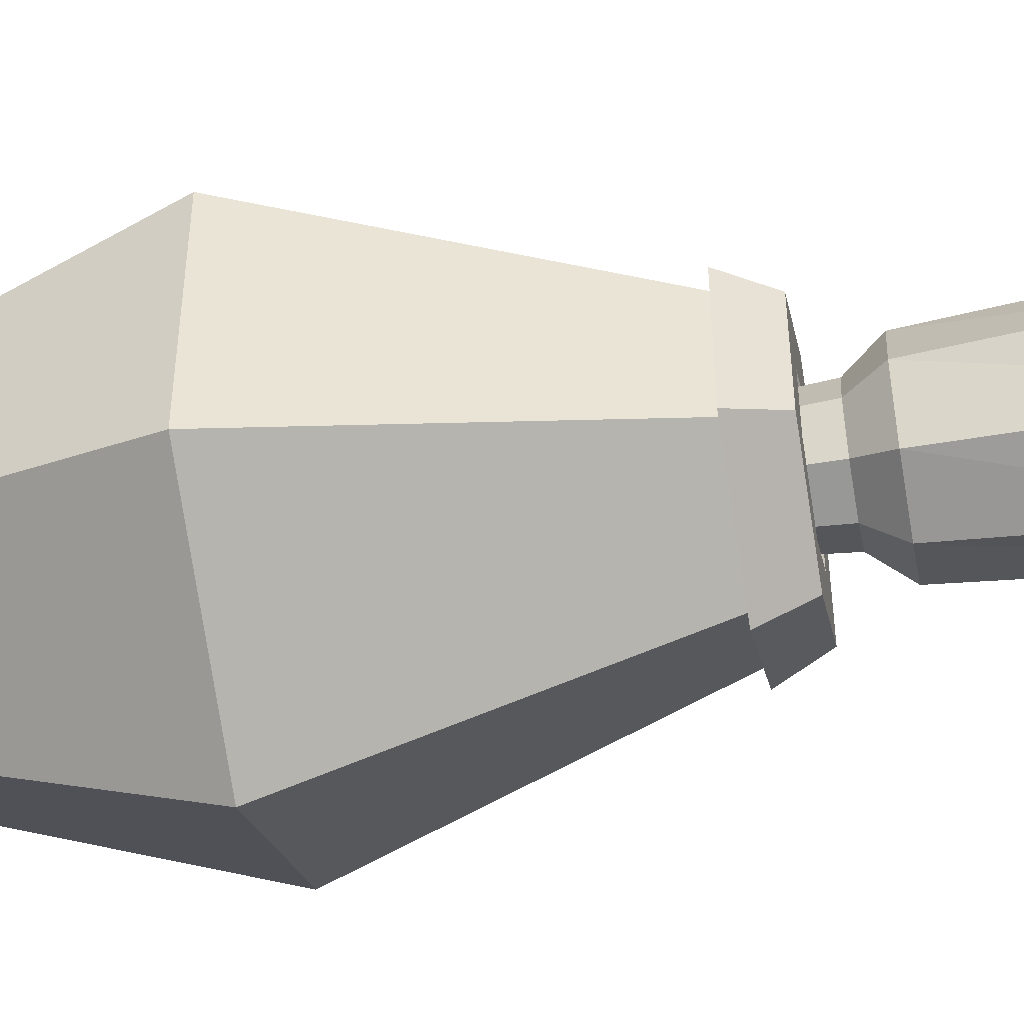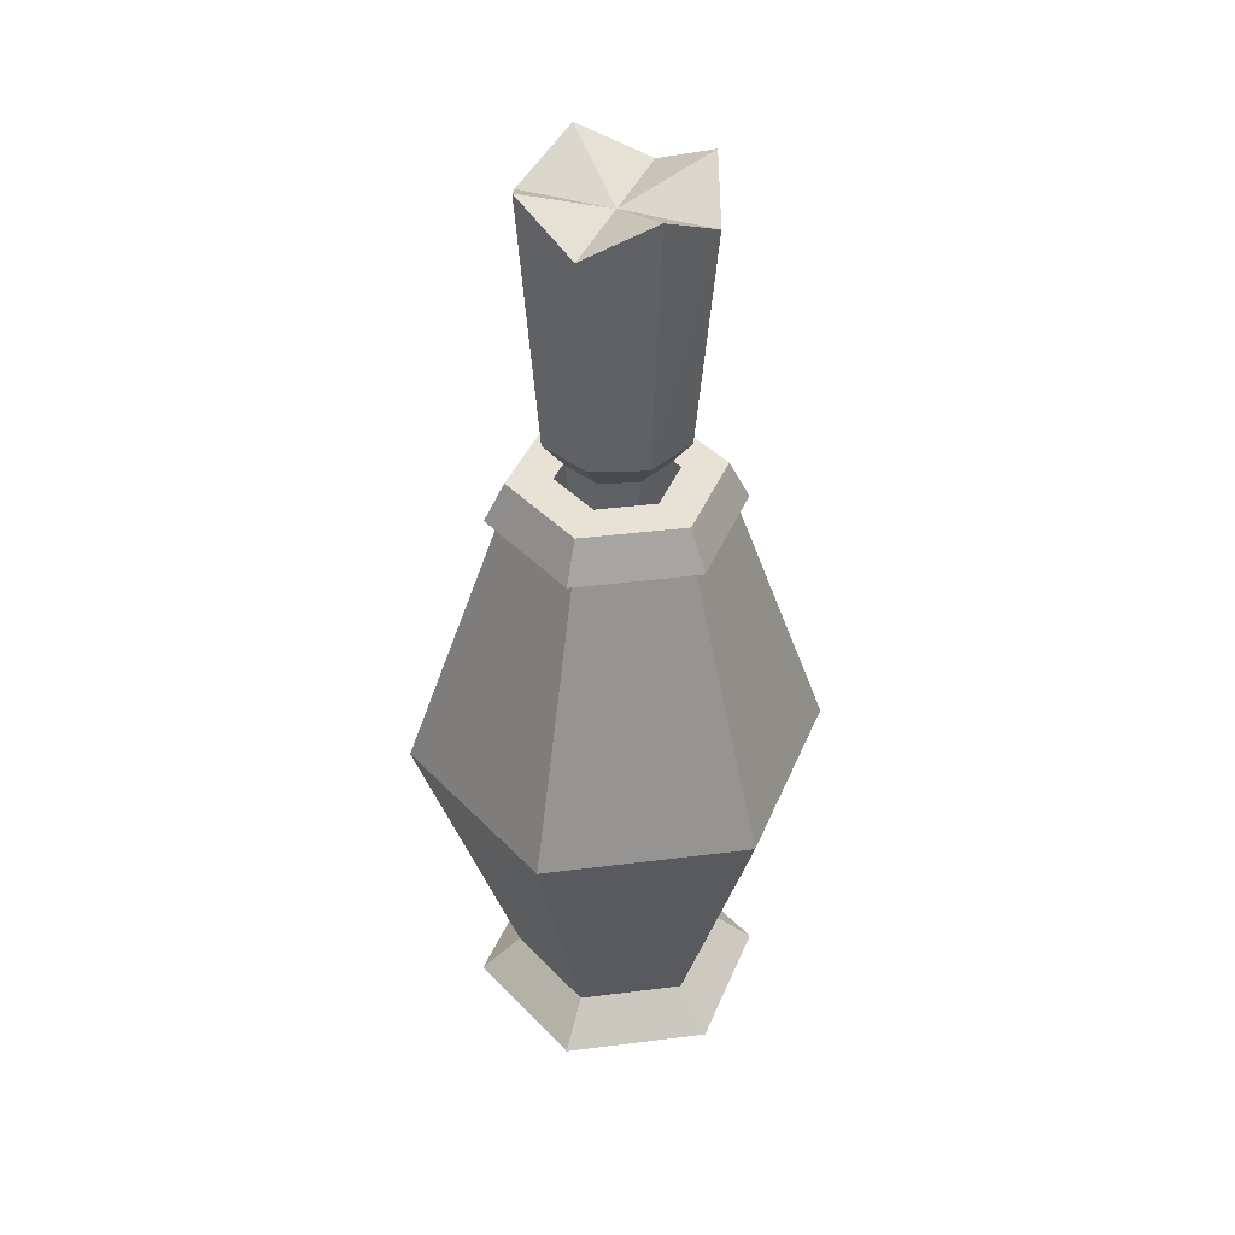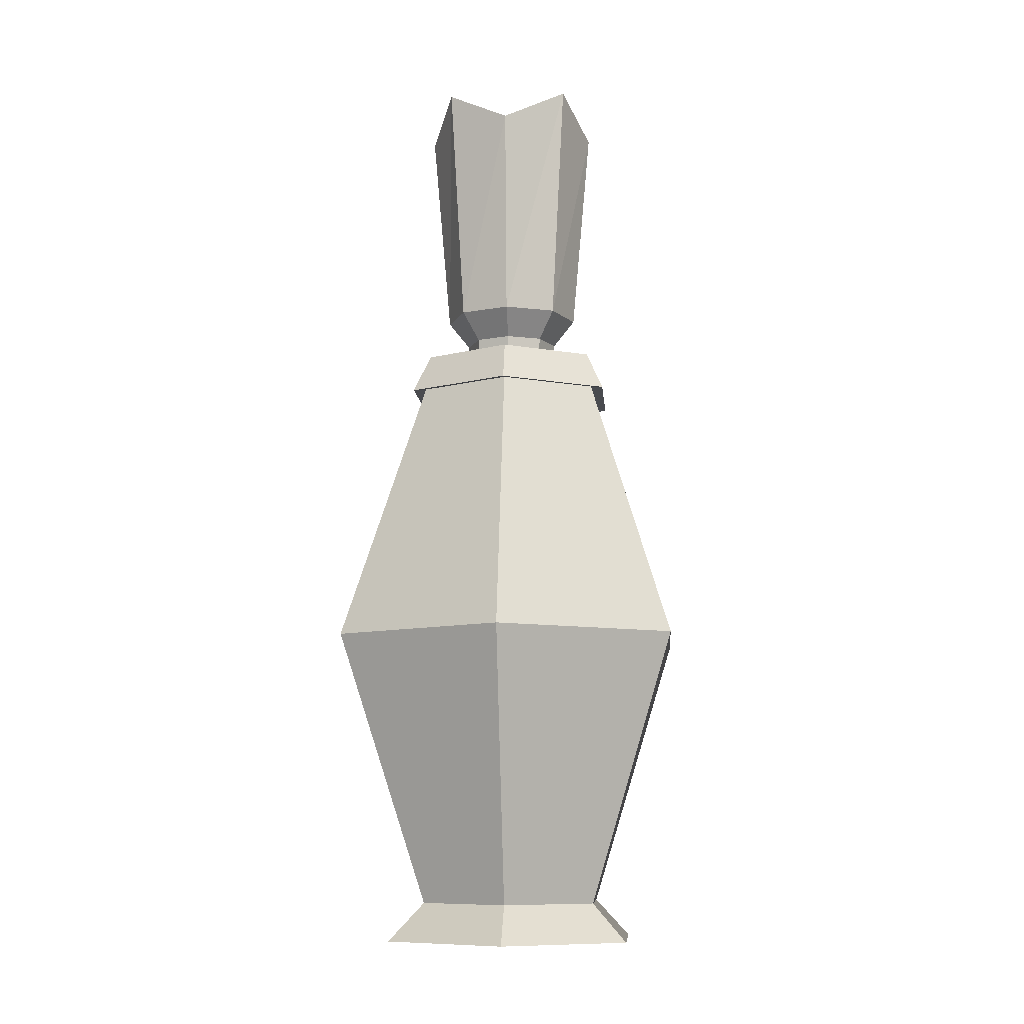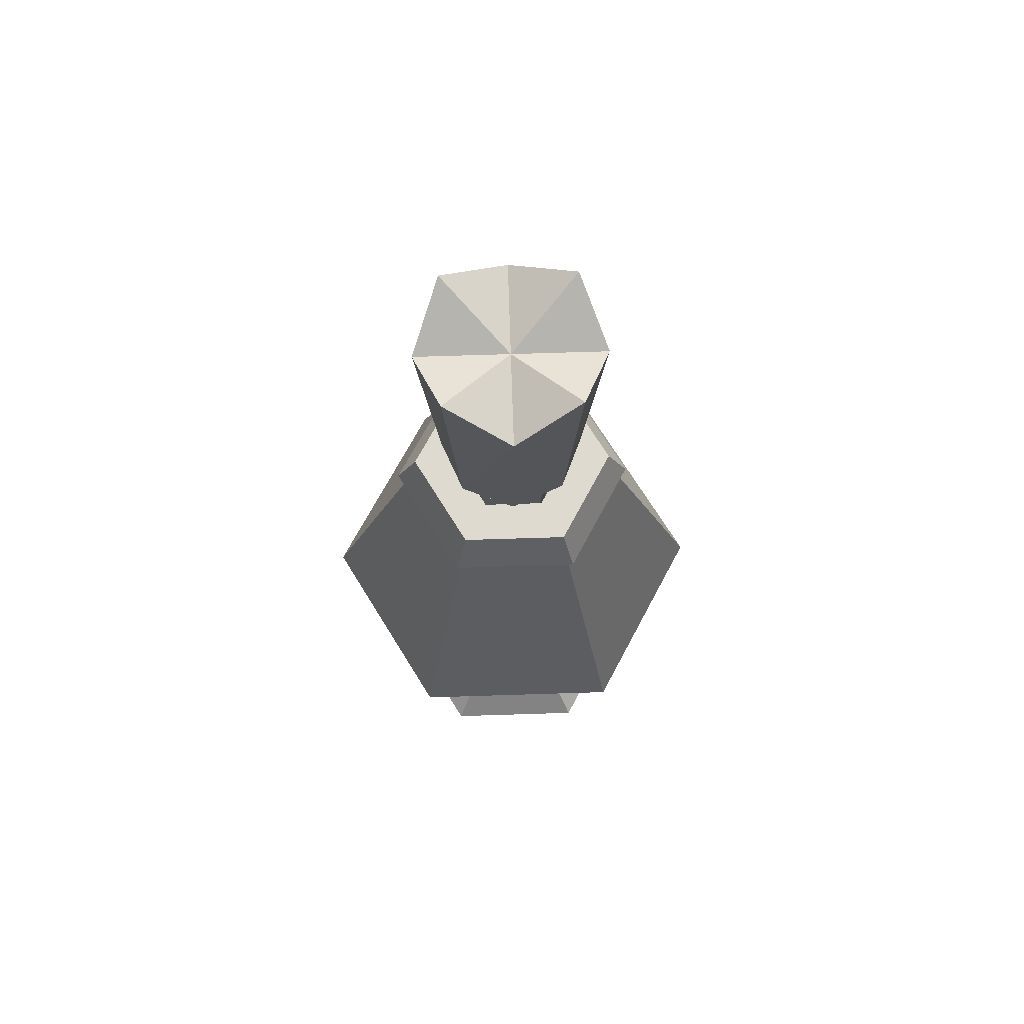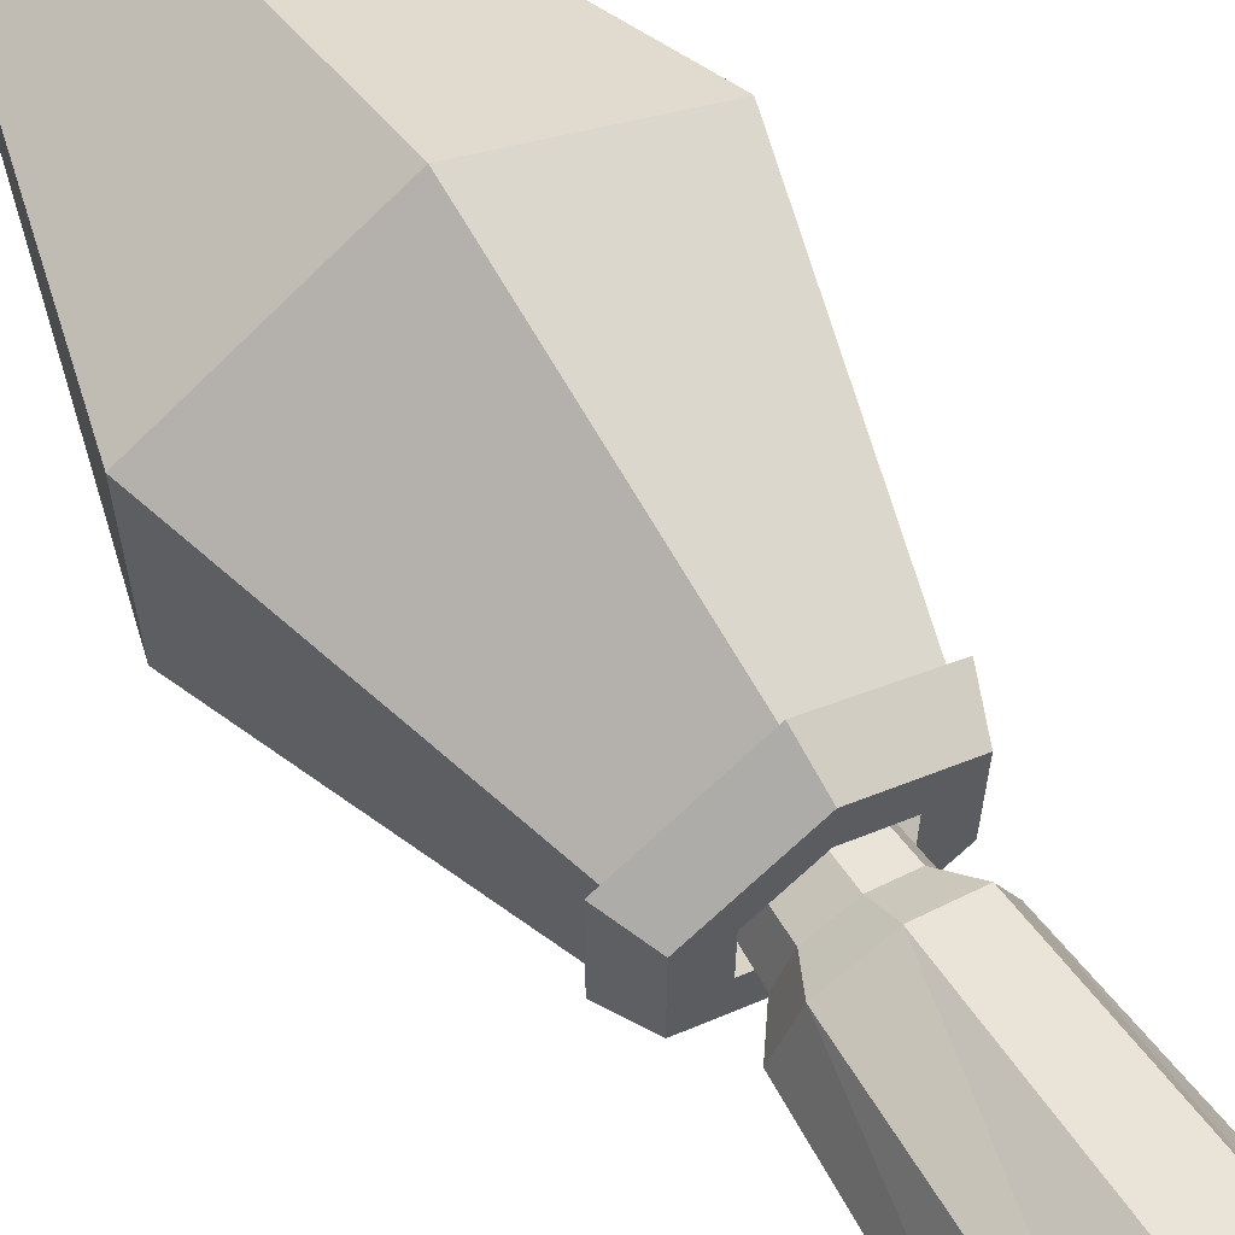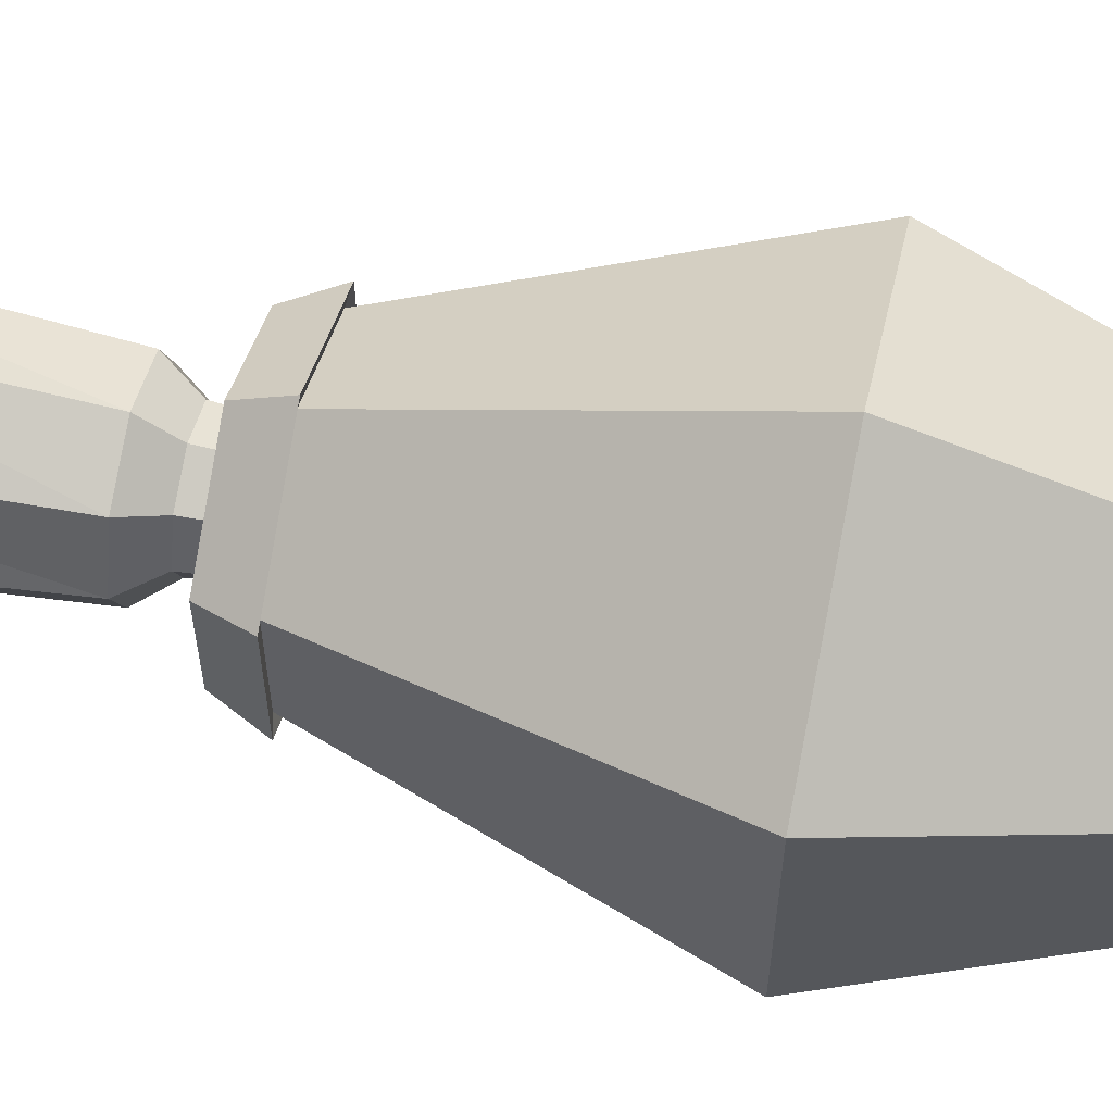
<metadata>
{"format":"obj","ext":"obj","renderer":"f3d","projection":"perspective","resolution":1024,"background":"white","views":[{"elev":-48.5,"azim":100.4,"up":"+Z"},{"elev":40.3,"azim":21.2,"up":"+Y"},{"elev":-9.5,"azim":4.5,"up":"+Y"},{"elev":70.8,"azim":88.2,"up":"+Y"},{"elev":64.4,"azim":145.9,"up":"+Z"},{"elev":62.4,"azim":-78.2,"up":"+Z"}]}
</metadata>
<code>
g grp1
v -2.119 63.05 -11.53
v -3.448 63.05 -8.326
v -4.84 80.68 -8.326
v -3.448 63.05 -8.326
v -3.103 80.68 -4.134
v -4.84 80.68 -8.326
v -3.448 63.05 -8.326
v -2.119 63.05 -5.118
v -3.103 80.68 -4.134
v -2.119 63.05 -5.118
v 1.089 80.68 -2.397
v -3.103 80.68 -4.134
v -2.119 63.05 -5.118
v 1.089 63.05 -3.789
v 1.089 80.68 -2.397
v 1.089 63.05 -3.789
v 5.281 80.68 -4.134
v 1.089 80.68 -2.397
v 1.089 63.05 -3.789
v 4.297 63.05 -5.118
v 5.281 80.68 -4.134
v 4.297 63.05 -5.118
v 7.018 80.68 -8.326
v 5.281 80.68 -4.134
v 4.297 63.05 -5.118
v 5.626 63.05 -8.326
v 7.018 80.68 -8.326
v 5.626 63.05 -8.326
v 5.281 80.68 -12.52
v 7.018 80.68 -8.326
v 5.626 63.05 -8.326
v 4.297 63.05 -11.53
v 5.281 80.68 -12.52
v 4.297 63.05 -11.53
v 1.089 80.68 -14.25
v 5.281 80.68 -12.52
v 4.297 63.05 -11.53
v 1.089 63.05 -12.86
v 1.089 80.68 -14.25
v 1.089 63.05 -12.86
v -3.103 80.68 -12.52
v 1.089 80.68 -14.25
v 1.089 63.05 -12.86
v -2.119 63.05 -11.53
v -3.103 80.68 -12.52
v -2.119 63.05 -11.53
v -4.84 80.68 -8.326
v -3.103 80.68 -12.52
v -7.535 84.07 -8.326
v -3.103 80.68 -12.52
v -4.84 80.68 -8.326
v -5.009 84.07 -14.42
v -5.009 84.07 -14.42
v -7.535 84.07 -8.326
v -9.841 110.2 -8.326
v -7.535 84.07 -8.326
v -6.64 114.5 -0.5974
v -9.841 110.2 -8.326
v -7.535 84.07 -8.326
v -5.009 84.07 -2.228
v -6.64 114.5 -0.5974
v -5.009 84.07 -2.228
v -7.535 84.07 -8.326
v -4.84 80.68 -8.326
v -3.103 80.68 -4.134
v 1.089 84.07 0.298
v -5.009 84.07 -2.228
v -3.103 80.68 -4.134
v -5.009 84.07 -2.228
v 1.089 84.07 0.298
v 1.089 110.2 2.604
v 1.089 84.07 0.298
v 8.818 114.5 -0.5974
v 1.089 110.2 2.604
v 1.089 84.07 0.298
v 7.187 84.07 -2.228
v 8.818 114.5 -0.5974
v 7.187 84.07 -2.228
v 1.089 84.07 0.298
v 1.089 80.68 -2.397
v 1.089 84.07 0.298
v -3.103 80.68 -4.134
v 1.089 80.68 -2.397
v 7.187 84.07 -2.228
v 1.089 80.68 -2.397
v 5.281 80.68 -4.134
v 9.713 84.07 -8.326
v 7.187 84.07 -2.228
v 5.281 80.68 -4.134
v 7.187 84.07 -2.228
v 9.713 84.07 -8.326
v 12.02 110.2 -8.326
v 9.713 84.07 -8.326
v 8.818 114.5 -16.05
v 12.02 110.2 -8.326
v 9.713 84.07 -8.326
v 7.187 84.07 -14.42
v 8.818 114.5 -16.05
v 7.187 84.07 -14.42
v 9.713 84.07 -8.326
v 7.018 80.68 -8.326
v 9.713 84.07 -8.326
v 5.281 80.68 -4.134
v 7.018 80.68 -8.326
v 5.281 80.68 -12.52
v 1.089 84.07 -16.95
v 7.187 84.07 -14.42
v 5.281 80.68 -12.52
v 7.187 84.07 -14.42
v 1.089 84.07 -16.95
v 1.089 110.2 -19.26
v 1.089 84.07 -16.95
v -6.64 114.5 -16.05
v 1.089 110.2 -19.26
v 1.089 84.07 -16.95
v -5.009 84.07 -14.42
v -6.64 114.5 -16.05
v -5.009 84.07 -14.42
v 1.089 84.07 -16.95
v 1.089 80.68 -14.25
v 1.089 84.07 -16.95
v 5.281 80.68 -12.52
v 1.089 80.68 -14.25
v -5.009 84.07 -14.42
v 1.089 80.68 -14.25
v -3.103 80.68 -12.52
v -5.009 84.07 -14.42
v -9.841 110.2 -8.326
v -6.64 114.5 -16.05
v -6.64 114.5 -16.05
v -9.841 110.2 -8.326
v 1.089 110.2 -8.326
v -9.841 110.2 -8.326
v -6.64 114.5 -0.5974
v 1.089 110.2 -8.326
v -6.64 114.5 -0.5974
v 1.089 110.2 2.604
v 1.089 110.2 -8.326
v -5.009 84.07 -2.228
v 1.089 110.2 2.604
v -6.64 114.5 -0.5974
v 1.089 110.2 2.604
v 8.818 114.5 -0.5974
v 1.089 110.2 -8.326
v 8.818 114.5 -0.5974
v 12.02 110.2 -8.326
v 7.187 84.07 -2.228
v 12.02 110.2 -8.326
v 8.818 114.5 -0.5974
v 12.02 110.2 -8.326
v 8.818 114.5 -16.05
v 1.089 110.2 -8.326
v 8.818 114.5 -16.05
v 1.089 110.2 -19.26
v 1.089 110.2 -8.326
v 7.187 84.07 -14.42
v 1.089 110.2 -19.26
v 8.818 114.5 -16.05
v 1.089 110.2 -19.26
v -6.64 114.5 -16.05
v 1.089 110.2 -8.326
v -14.08 0.3982 -17.24
v -14.08 0.3982 0.3289
v -9.819 5.149 -2.13
v -14.08 0.3982 0.3289
v 1.137 5.149 4.196
v -9.819 5.149 -2.13
v 1.137 0.3982 9.113
v 1.137 5.149 4.196
v 1.137 0.3982 9.113
v 12.09 5.149 -2.13
v 1.137 5.149 4.196
v 16.35 0.3982 0.3289
v 16.35 0.3982 0.3289
v 12.09 5.149 -14.78
v 12.09 5.149 -2.13
v 16.35 0.3982 -17.24
v 16.35 0.3982 -17.24
v 1.137 5.149 -21.11
v 12.09 5.149 -14.78
v 1.137 0.3982 -26.02
v 1.137 5.149 -21.11
v 1.137 0.3982 -26.02
v -9.819 5.149 -14.78
v 1.137 5.149 -21.11
v 1.137 0.3982 -26.02
v -14.08 0.3982 -17.24
v -14.08 0.3982 -17.24
v -9.819 5.149 -2.13
v -9.819 5.149 -14.78
v -9.819 5.149 -14.78
v -9.819 5.149 -2.13
v -20.24 39.6 3.885
v -9.819 5.149 -2.13
v 1.137 39.6 16.22
v -20.24 39.6 3.885
v 1.137 5.149 4.196
v 1.137 5.149 4.196
v 22.51 39.6 3.885
v 1.137 39.6 16.22
v 1.137 5.149 4.196
v 12.09 5.149 -2.13
v 12.09 5.149 -2.13
v 22.51 39.6 -20.79
v 22.51 39.6 3.885
v 12.09 5.149 -14.78
v 12.09 5.149 -14.78
v 1.137 39.6 -33.13
v 22.51 39.6 -20.79
v 1.137 5.149 -21.11
v 1.137 39.6 -33.13
v 1.137 5.149 -21.11
v -20.24 39.6 -20.79
v 1.137 39.6 -33.13
v -9.819 5.149 -14.78
v -9.819 5.149 -14.78
v -20.24 39.6 3.885
v -20.24 39.6 -20.79
v -20.24 39.6 -20.79
v -20.24 39.6 3.885
v -10.04 73.34 -2.004
v -20.24 39.6 3.885
v 1.137 73.34 4.446
v -10.04 73.34 -2.004
v 1.137 39.6 16.22
v 1.137 73.34 4.446
v 1.137 39.6 16.22
v 12.31 73.34 -2.004
v 1.137 73.34 4.446
v 22.51 39.6 3.885
v 22.51 39.6 3.885
v 12.31 73.34 -14.91
v 12.31 73.34 -2.004
v 22.51 39.6 -20.79
v 22.51 39.6 -20.79
v 1.137 73.34 -21.36
v 12.31 73.34 -14.91
v 1.137 39.6 -33.13
v 1.137 73.34 -21.36
v 1.137 39.6 -33.13
v -10.04 73.34 -14.91
v 1.137 73.34 -21.36
v -20.24 39.6 -20.79
v -20.24 39.6 -20.79
v -10.04 73.34 -2.004
v -10.04 73.34 -14.91
v -10.04 73.34 -14.91
v -10.04 73.34 -2.004
v -11.58 73.05 -1.113
v -10.04 73.34 -2.004
v 1.137 73.05 6.229
v -11.58 73.05 -1.113
v 1.137 73.34 4.446
v 1.137 73.34 4.446
v 13.85 73.05 -1.113
v 1.137 73.05 6.229
v 12.31 73.34 -2.004
v 12.31 73.34 -2.004
v 13.85 73.05 -15.8
v 13.85 73.05 -1.113
v 12.31 73.34 -14.91
v 12.31 73.34 -14.91
v 1.137 73.05 -23.14
v 13.85 73.05 -15.8
v 12.31 73.34 -14.91
v 1.137 73.34 -21.36
v 1.137 73.05 -23.14
v 1.137 73.34 -21.36
v -11.58 73.05 -15.8
v 1.137 73.05 -23.14
v 1.137 73.34 -21.36
v -10.04 73.34 -14.91
v -11.58 73.05 -15.8
v -11.58 73.05 -1.113
v -11.58 73.05 -15.8
v -11.58 73.05 -15.8
v -11.58 73.05 -1.113
v -9.498 77.87 -2.315
v -11.58 73.05 -1.113
v 1.137 77.87 3.825
v -9.498 77.87 -2.315
v -11.58 73.05 -1.113
v 1.137 73.05 6.229
v 1.137 73.05 6.229
v 11.77 77.87 -2.315
v 1.137 77.87 3.825
v 13.85 73.05 -1.113
v 13.85 73.05 -1.113
v 11.77 77.87 -14.6
v 11.77 77.87 -2.315
v 13.85 73.05 -15.8
v 13.85 73.05 -15.8
v 1.137 77.87 -20.74
v 11.77 77.87 -14.6
v 13.85 73.05 -15.8
v 1.137 73.05 -23.14
v 1.137 77.87 -20.74
v 1.137 73.05 -23.14
v -9.498 77.87 -14.6
v 1.137 77.87 -20.74
v 1.137 73.05 -23.14
v -11.58 73.05 -15.8
v -11.58 73.05 -15.8
v -9.498 77.87 -14.6
v -9.498 77.87 -14.6
v -9.498 77.87 -2.315
v -4.921 77.87 -4.958
v 1.137 77.87 -1.46
v 1.137 77.87 3.825
v 7.195 77.87 -4.958
v 11.77 77.87 -2.315
v 7.195 77.87 -11.95
v 7.195 77.87 -4.958
v 11.77 77.87 -14.6
v 1.137 77.87 -15.45
v 1.137 77.87 -20.74
v -4.921 77.87 -11.95
f 1 2 3
f 4 5 6
f 7 8 9
f 10 11 12
f 13 14 15
f 16 17 18
f 19 20 21
f 22 23 24
f 25 26 27
f 28 29 30
f 31 32 33
f 34 35 36
f 37 38 39
f 40 41 42
f 43 44 45
f 46 47 48
f 49 50 51
f 49 52 50
f 53 54 55
f 56 57 58
f 59 60 61
f 62 63 64
f 62 64 65
f 66 67 68
f 69 70 71
f 72 73 74
f 75 76 77
f 78 79 80
f 81 82 83
f 84 85 86
f 87 88 89
f 90 91 92
f 93 94 95
f 96 97 98
f 99 100 101
f 102 103 104
f 99 101 105
f 106 107 108
f 109 110 111
f 112 113 114
f 115 116 117
f 118 119 120
f 121 122 123
f 124 125 126
f 127 128 129
f 130 131 132
f 133 134 135
f 136 137 138
f 139 140 141
f 142 143 144
f 145 146 135
f 147 148 149
f 150 151 152
f 153 154 155
f 156 157 158
f 159 160 161
f 162 163 164
f 165 166 167
f 165 168 169
f 170 171 172
f 170 173 171
f 174 175 176
f 174 177 175
f 178 179 180
f 178 181 182
f 183 184 185
f 186 187 184
f 188 189 190
f 191 192 193
f 194 195 196
f 194 197 195
f 198 199 200
f 201 202 199
f 203 204 205
f 203 206 204
f 207 208 209
f 207 210 211
f 212 213 214
f 212 215 213
f 216 217 218
f 219 220 221
f 222 223 224
f 222 225 226
f 227 228 229
f 227 230 228
f 231 232 233
f 231 234 232
f 235 236 237
f 235 238 239
f 240 241 242
f 240 243 241
f 244 245 246
f 247 248 249
f 250 251 252
f 250 253 251
f 254 255 256
f 254 257 255
f 258 259 260
f 258 261 259
f 262 263 264
f 265 266 267
f 268 269 270
f 271 272 273
f 247 274 275
f 276 277 278
f 279 280 281
f 282 283 280
f 284 285 286
f 284 287 285
f 288 289 290
f 288 291 289
f 292 293 294
f 295 296 297
f 298 299 300
f 301 302 299
f 303 278 304
f 305 306 307
f 306 308 307
f 306 309 308
f 309 310 308
f 309 311 310
f 311 312 313
f 311 314 312
f 314 315 312
f 314 316 315
f 316 317 315
f 316 305 317
f 305 307 317

</code>
